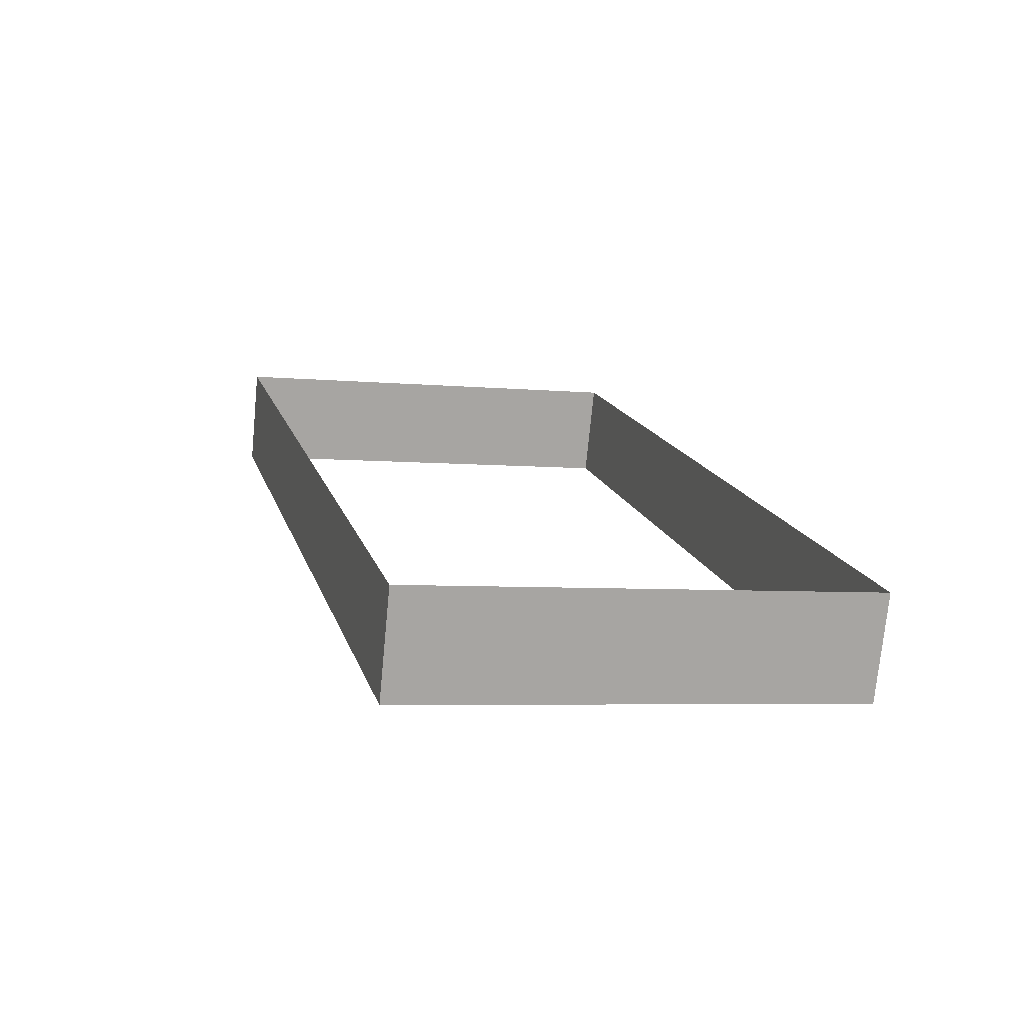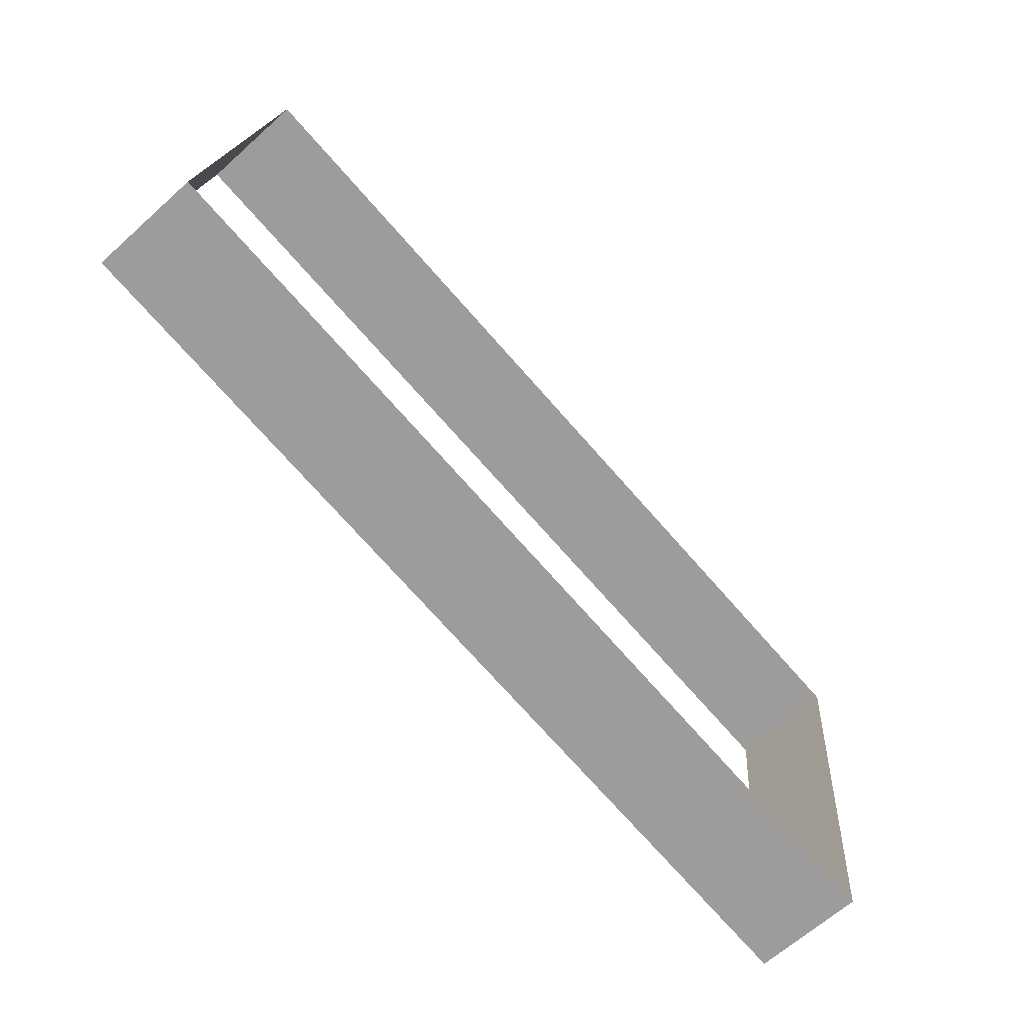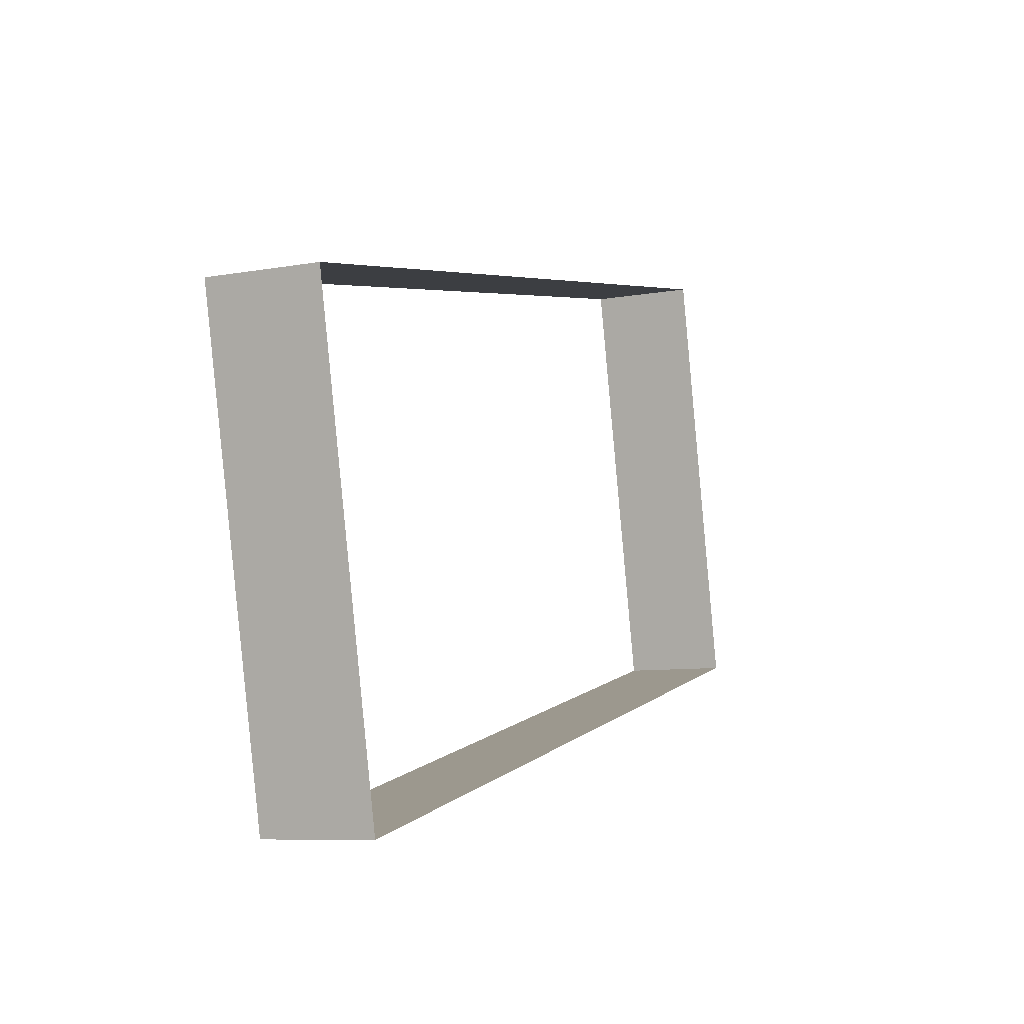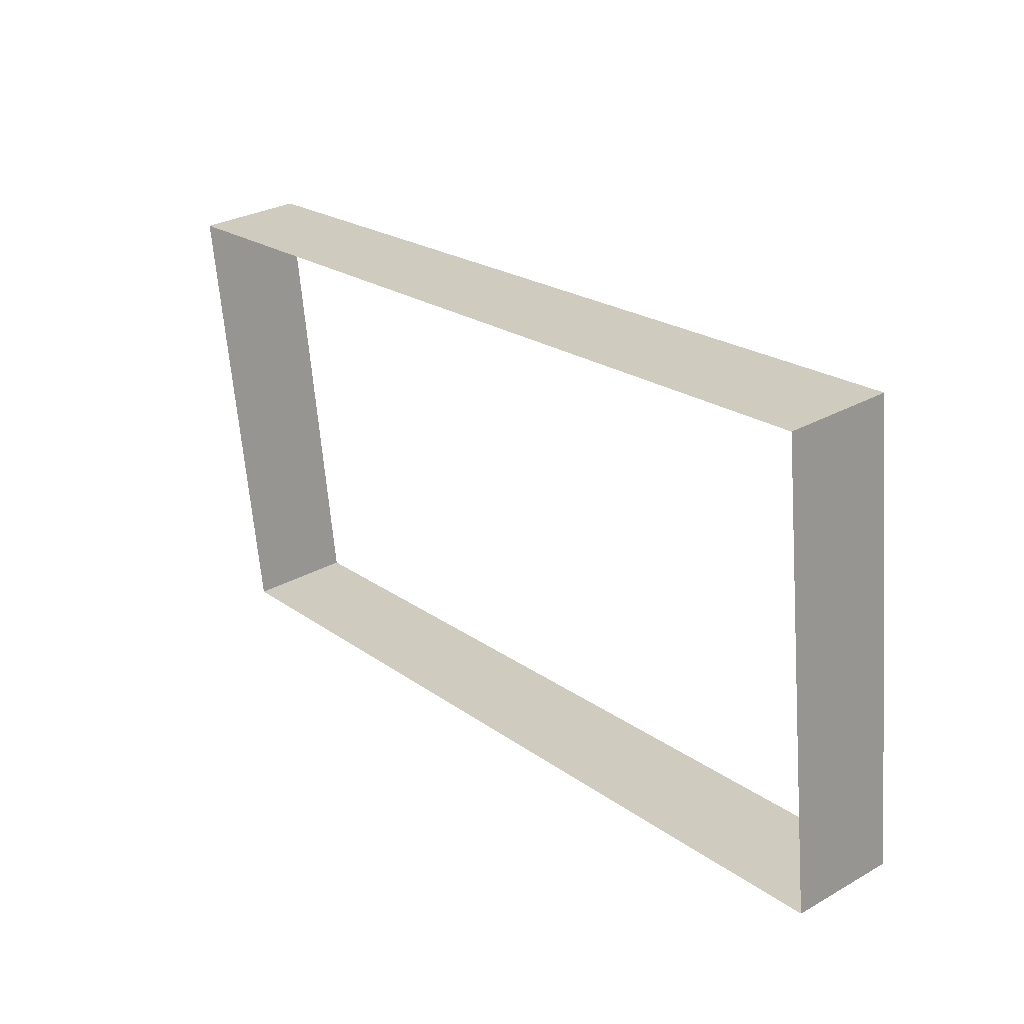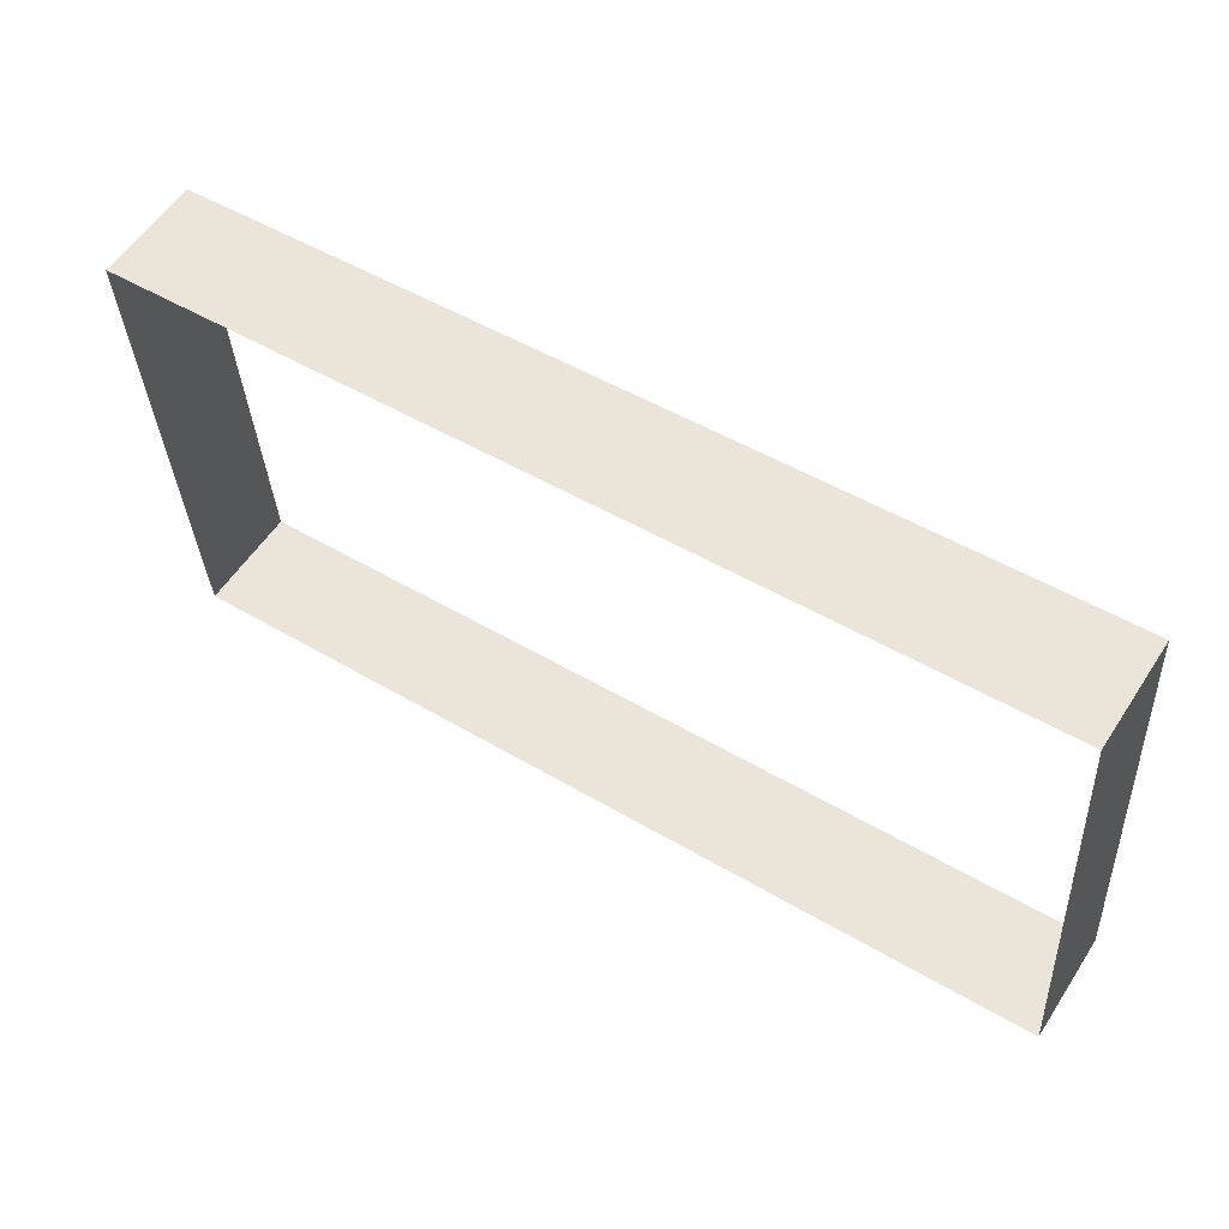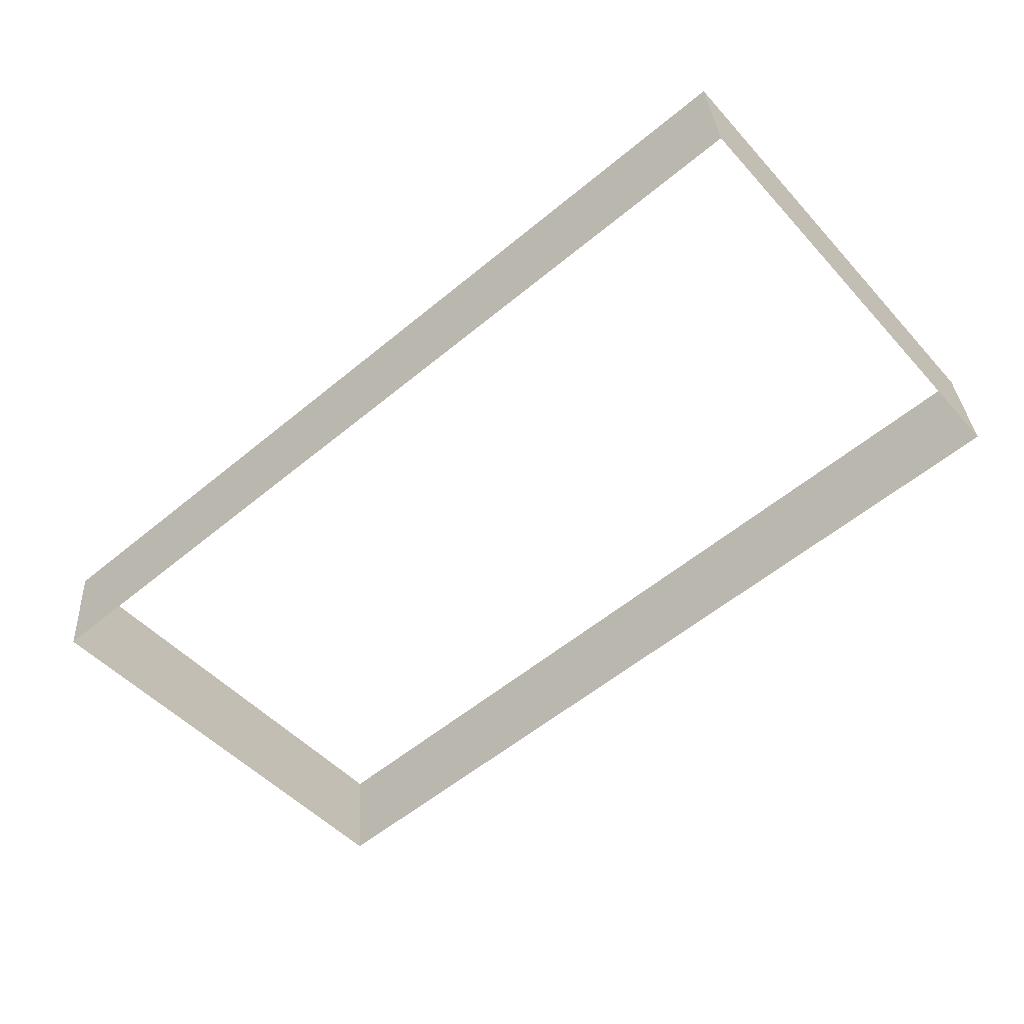
<metadata>
{"format":"obj","ext":"obj","renderer":"f3d","projection":"perspective","resolution":1024,"background":"white","views":[{"elev":15.8,"azim":-104.8,"up":"+Y"},{"elev":-74.6,"azim":-48.4,"up":"+Z"},{"elev":5.0,"azim":113.5,"up":"+Z"},{"elev":21.4,"azim":51.7,"up":"+Z"},{"elev":50.1,"azim":33.1,"up":"+Z"},{"elev":-57.5,"azim":40.6,"up":"+Y"}]}
</metadata>
<code>
o #ID163
v 0.8263 0.04738 -0.2539
v 0.8263 0.04786 -0.2502
v 0.8263 0.04701 -0.2503
v 0.8263 0.04822 -0.2539
v 0.8334 0.04822 -0.2539
v 0.8263 0.04738 -0.2539
v 0.8334 0.04738 -0.2539
v 0.8263 0.04822 -0.2539
v 0.8263 0.04786 -0.2502
v 0.8334 0.04701 -0.2503
v 0.8263 0.04701 -0.2503
v 0.8334 0.04786 -0.2502
v 0.8334 0.04822 -0.2539
v 0.8334 0.04701 -0.2503
v 0.8334 0.04786 -0.2502
v 0.8334 0.04738 -0.2539
f 1 2 3
f 3 2 1
f 2 1 4
f 4 1 2
f 5 6 7
f 7 6 5
f 6 5 8
f 8 5 6
f 9 10 11
f 11 10 9
f 10 9 12
f 12 9 10
f 13 14 15
f 15 14 13
f 14 13 16
f 16 13 14

</code>
